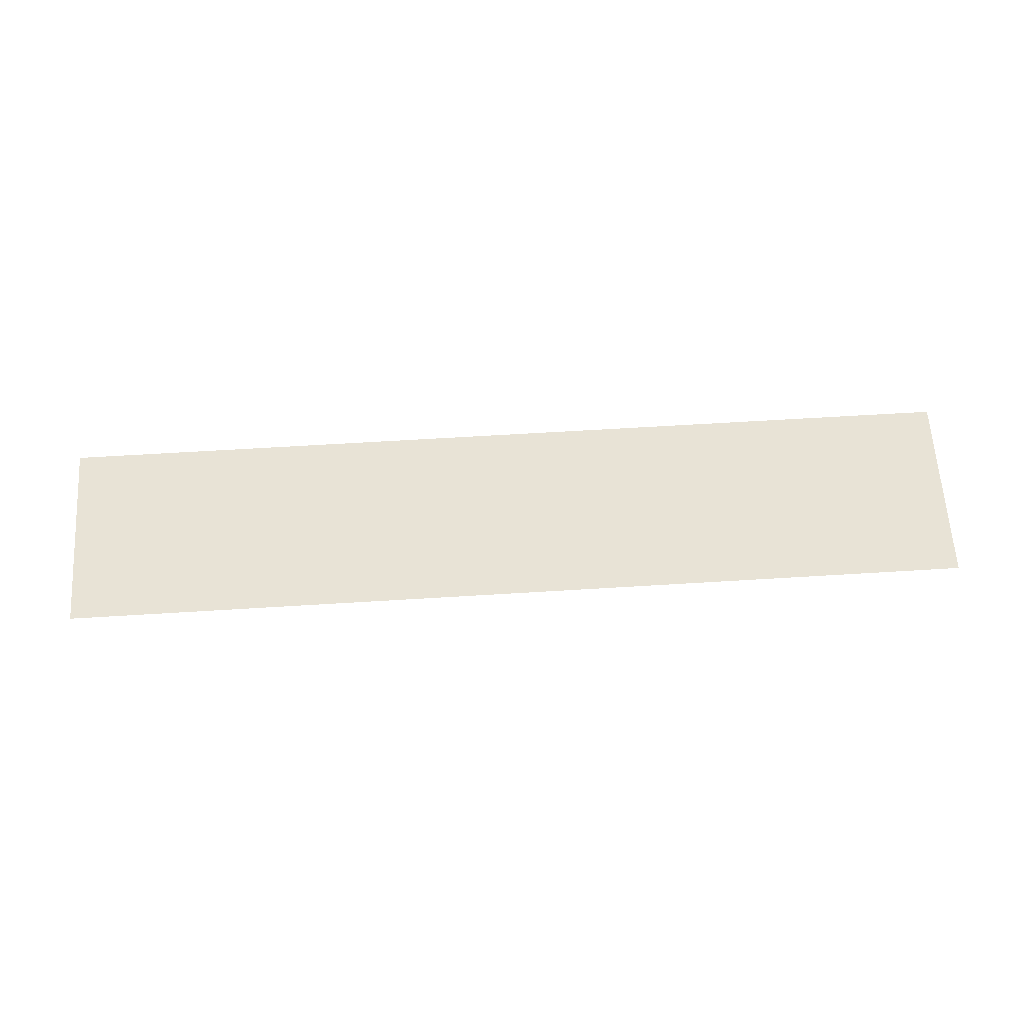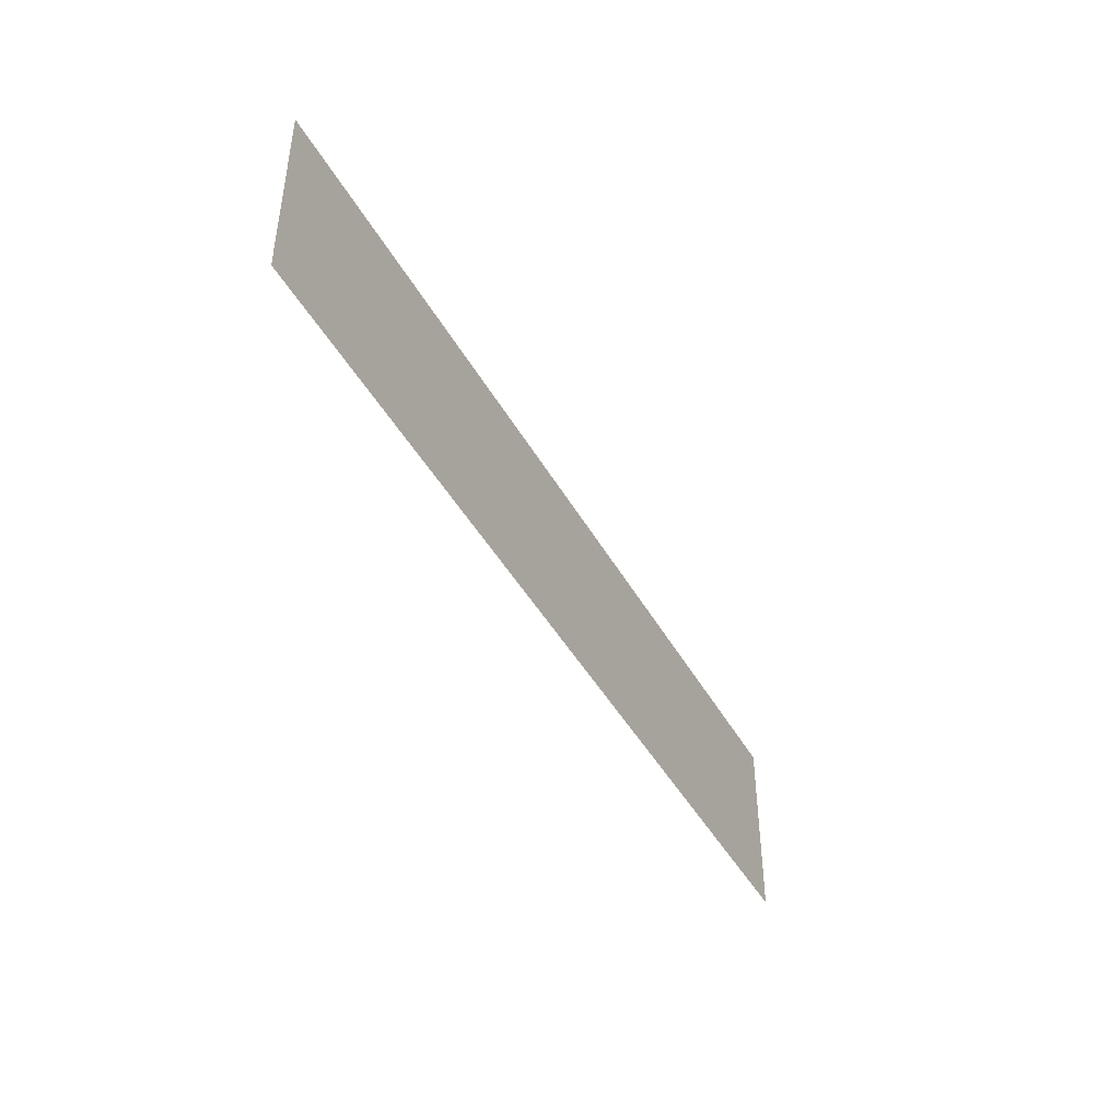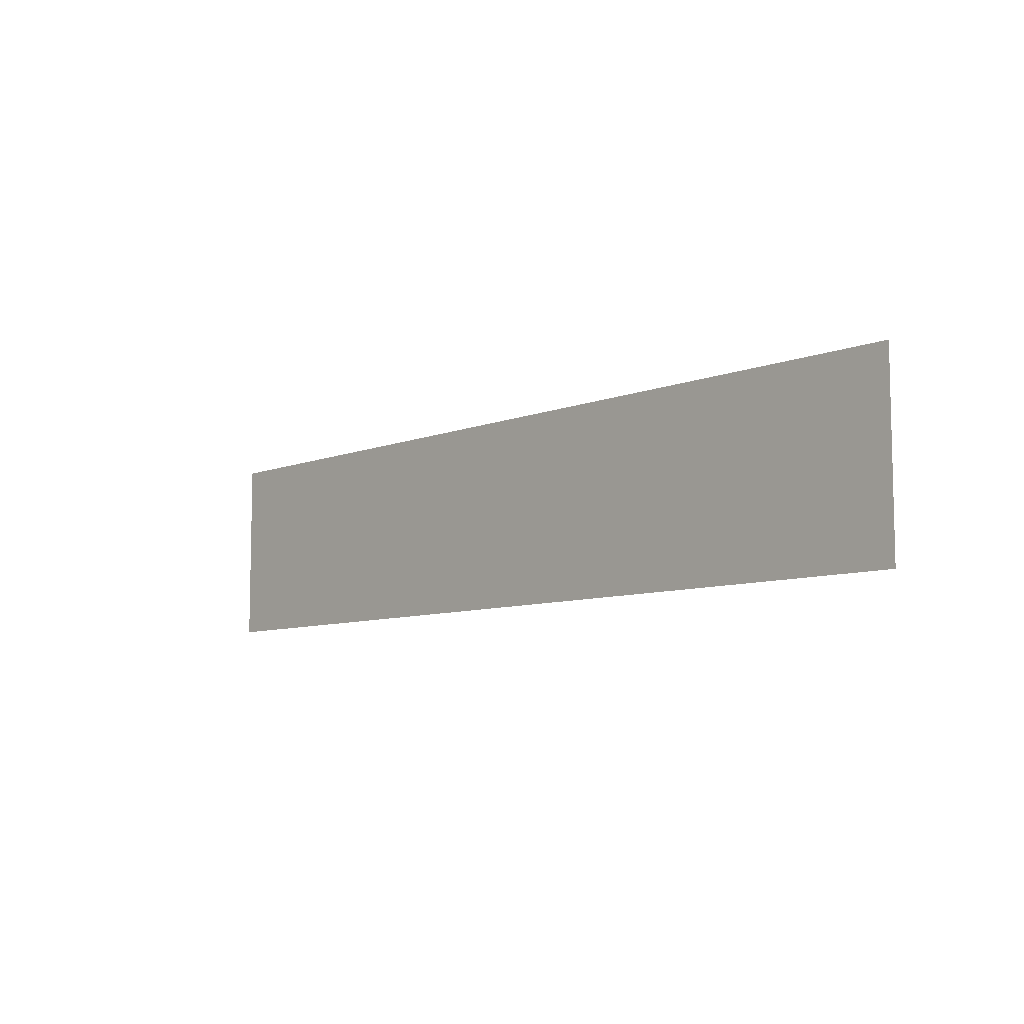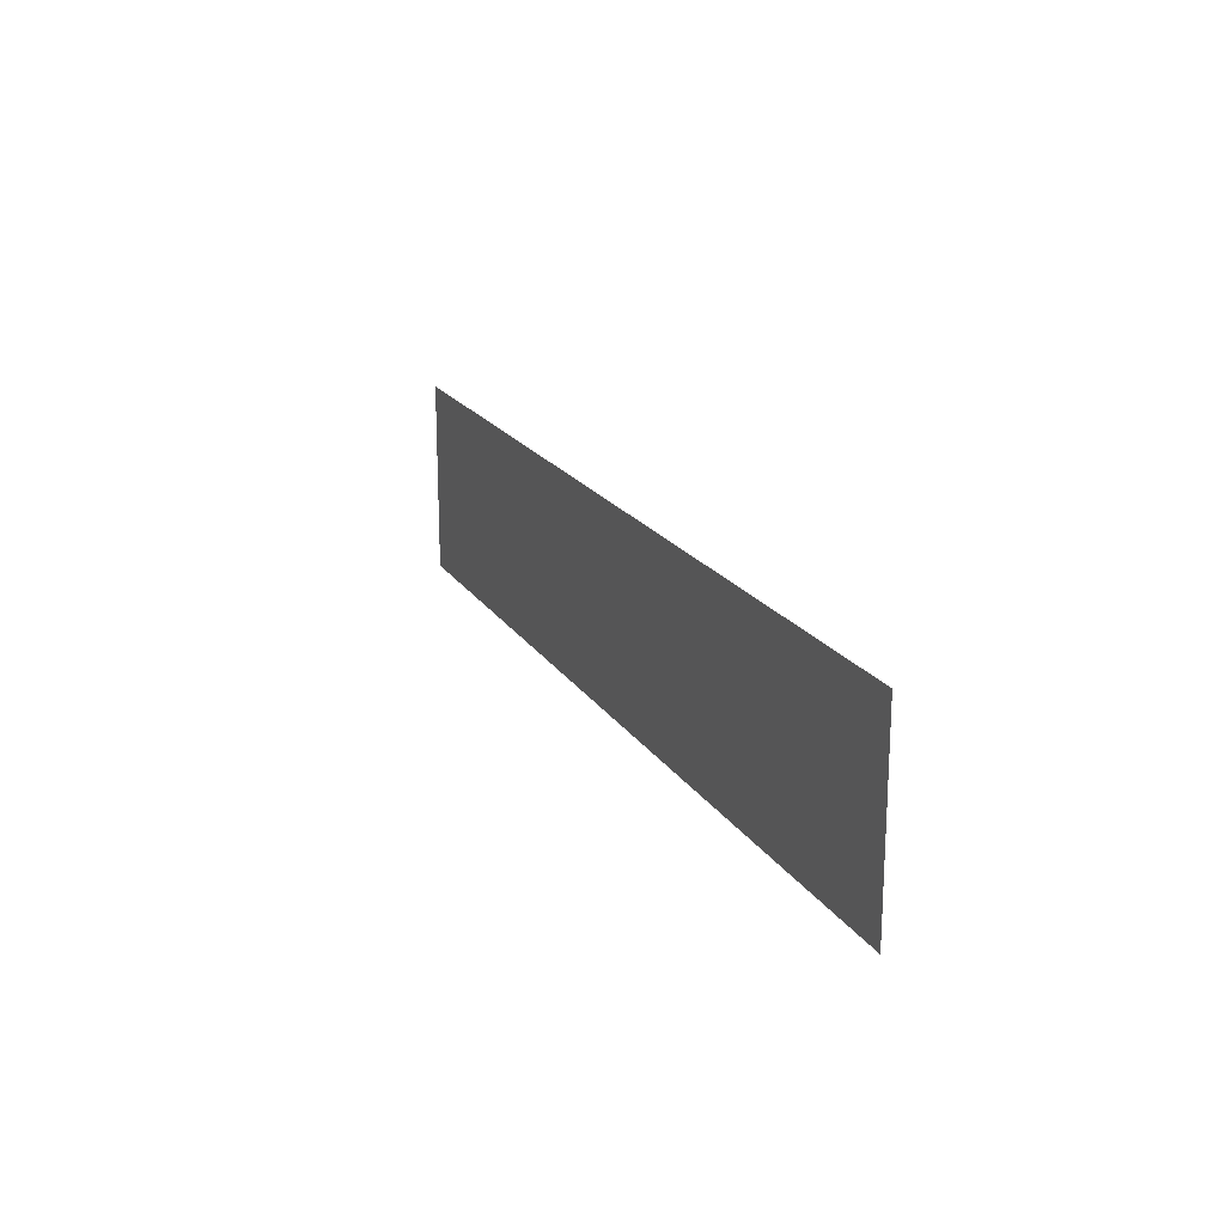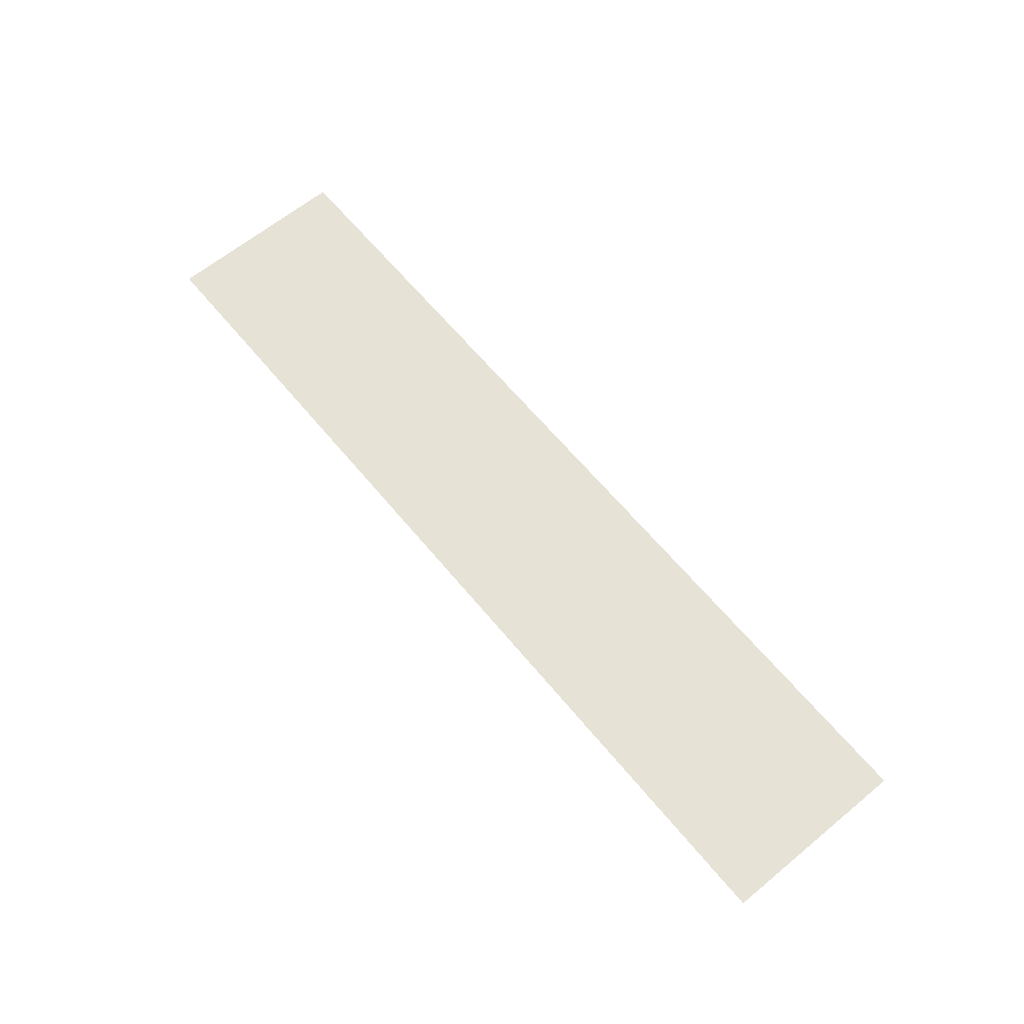
<metadata>
{"format":"obj","ext":"obj","renderer":"f3d","projection":"perspective","resolution":1024,"background":"white","views":[{"elev":62.5,"azim":-3.6,"up":"+Z"},{"elev":-44.1,"azim":-62.6,"up":"+Y"},{"elev":-8.1,"azim":-132.3,"up":"+Y"},{"elev":19.0,"azim":-112.8,"up":"+Y"},{"elev":64.0,"azim":-129.6,"up":"+Z"}]}
</metadata>
<code>
o T_4_1/T_4/mesh13/mesh13-geometry#mesh13-geometry
v 0.5547 -0.5757 0.2299
v -0.5692 -0.8071 0.2299
v 0.5547 -0.8071 0.2299
v -0.5692 -0.5757 0.2299
f 1 2 3
f 2 1 4
f 3 2 1
f 4 1 2

</code>
